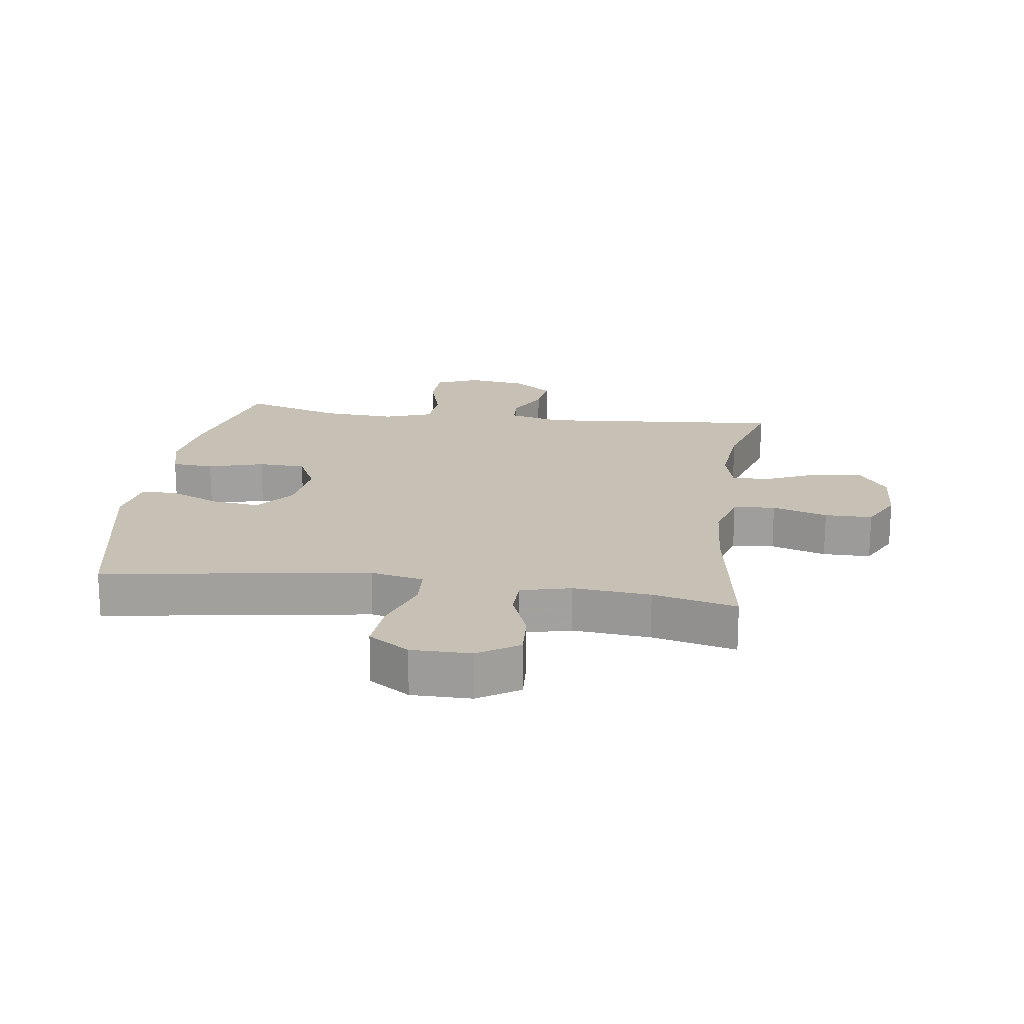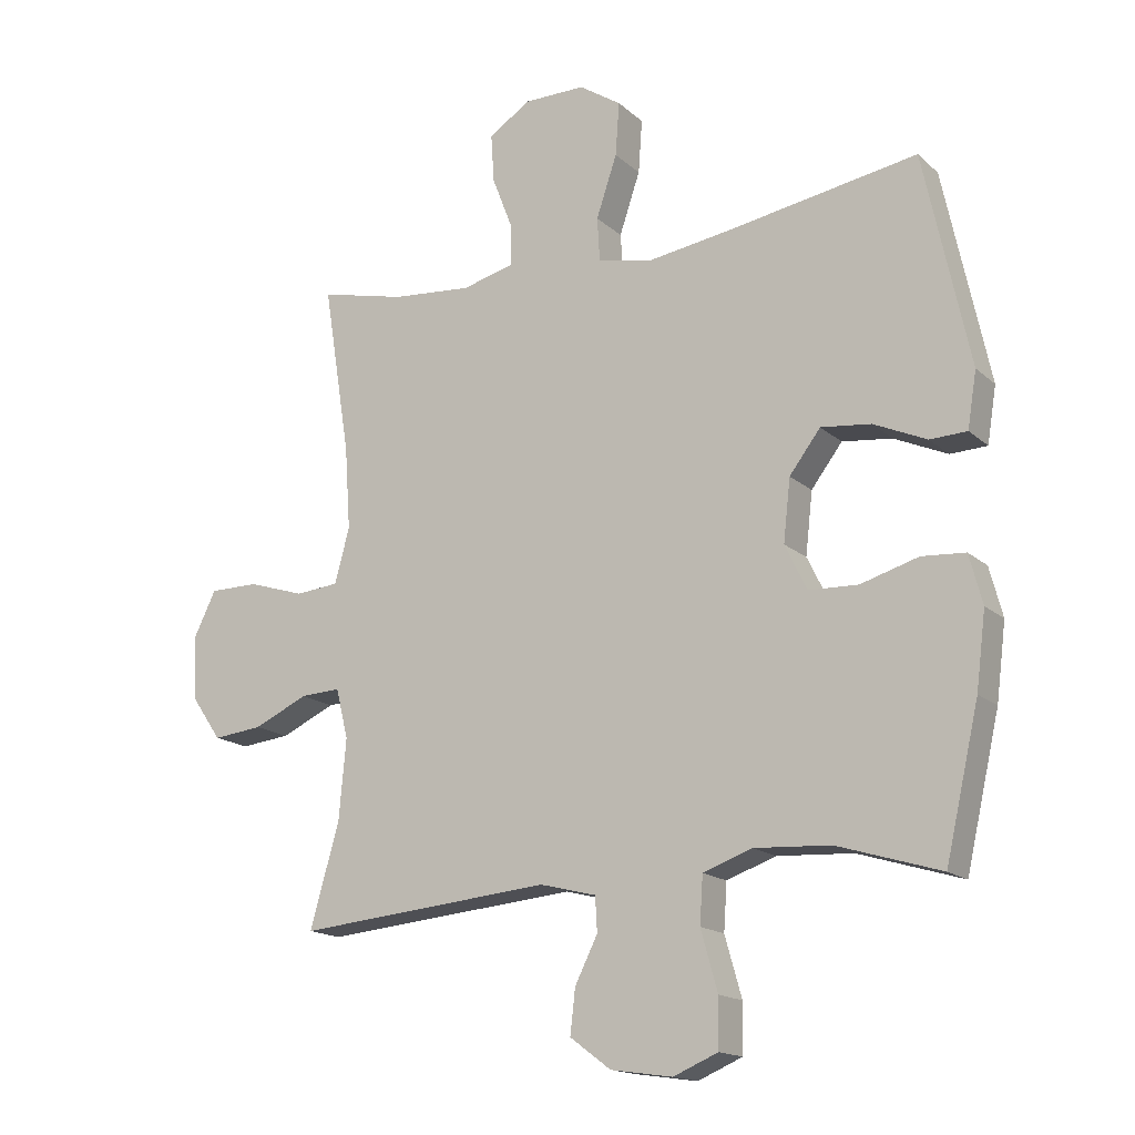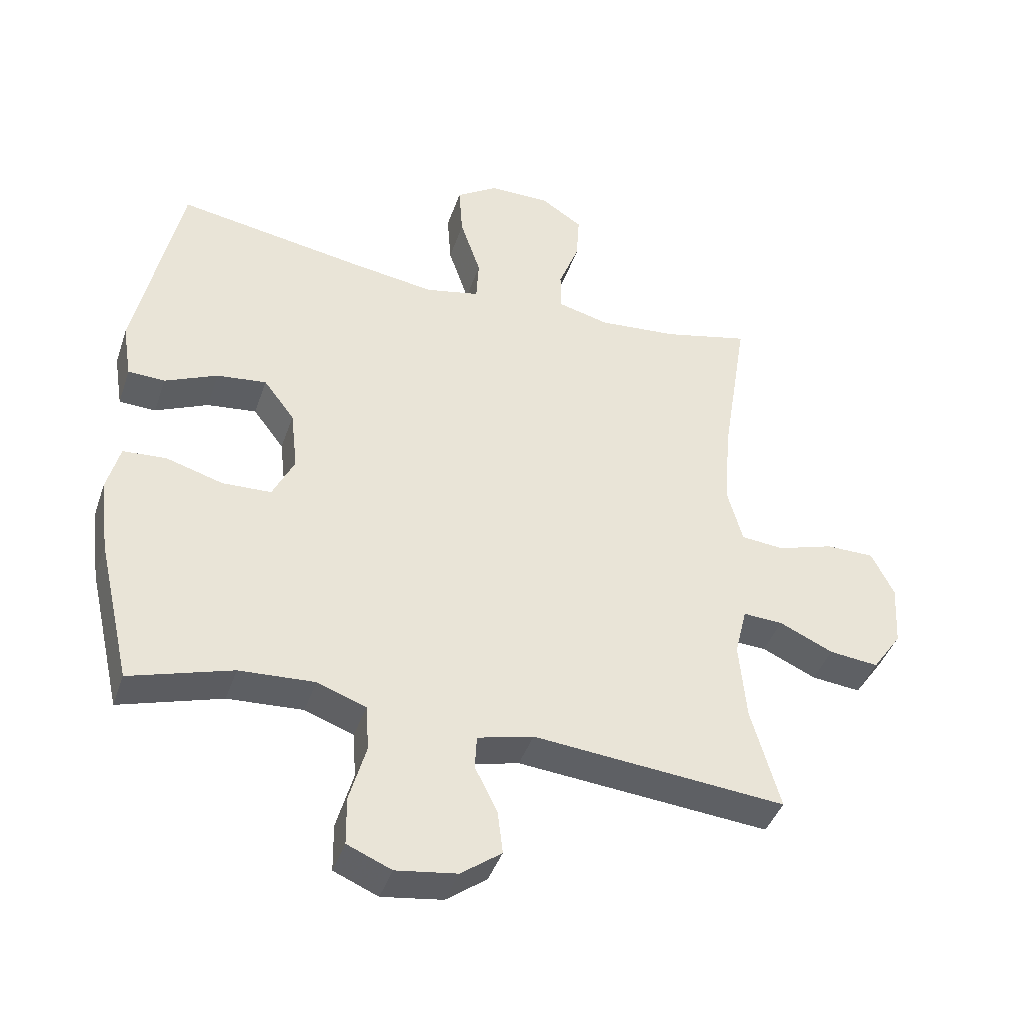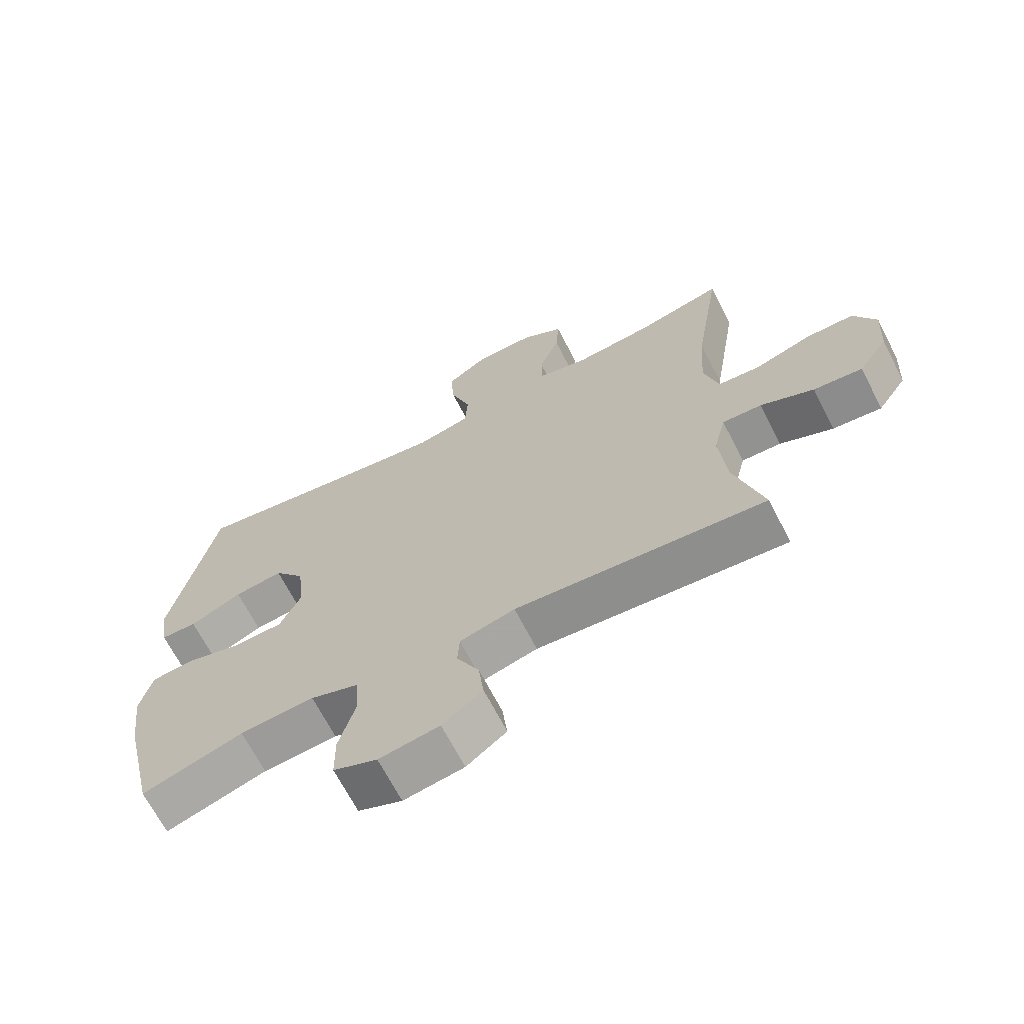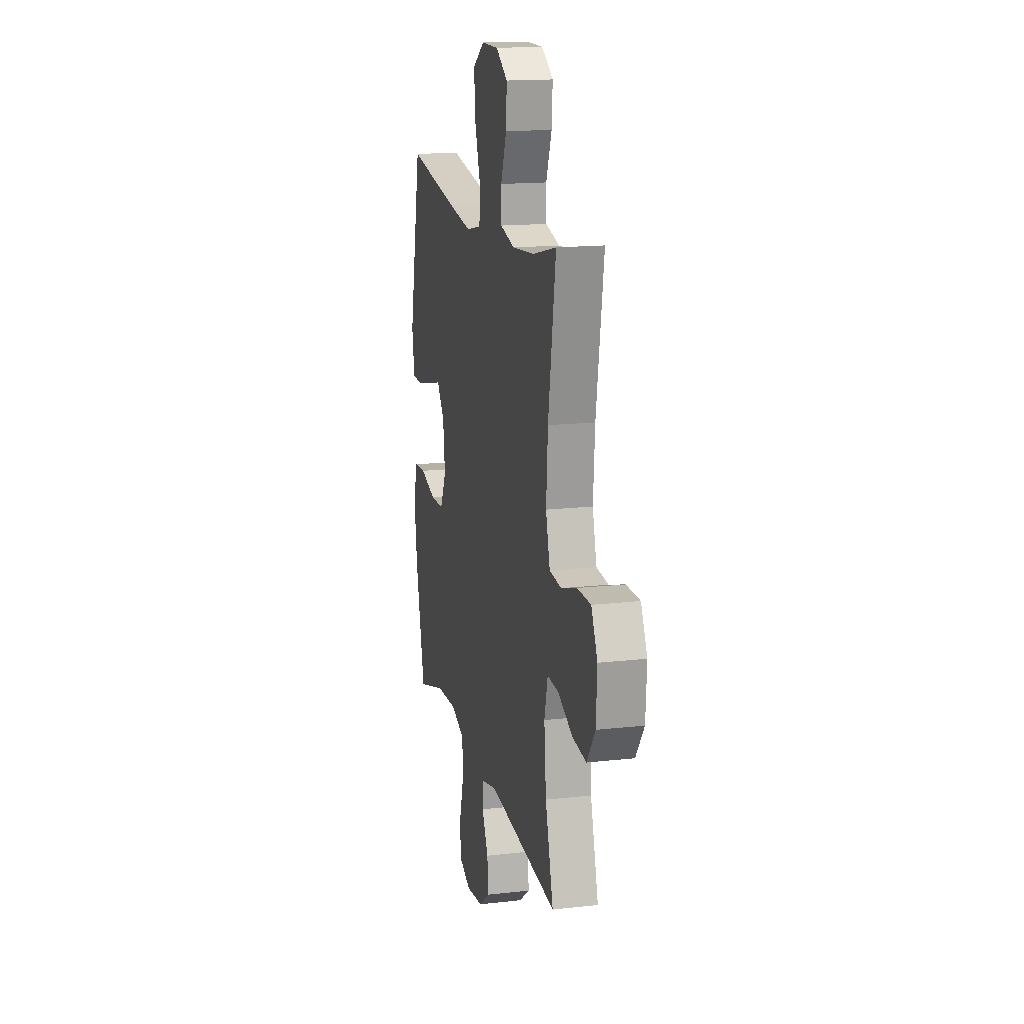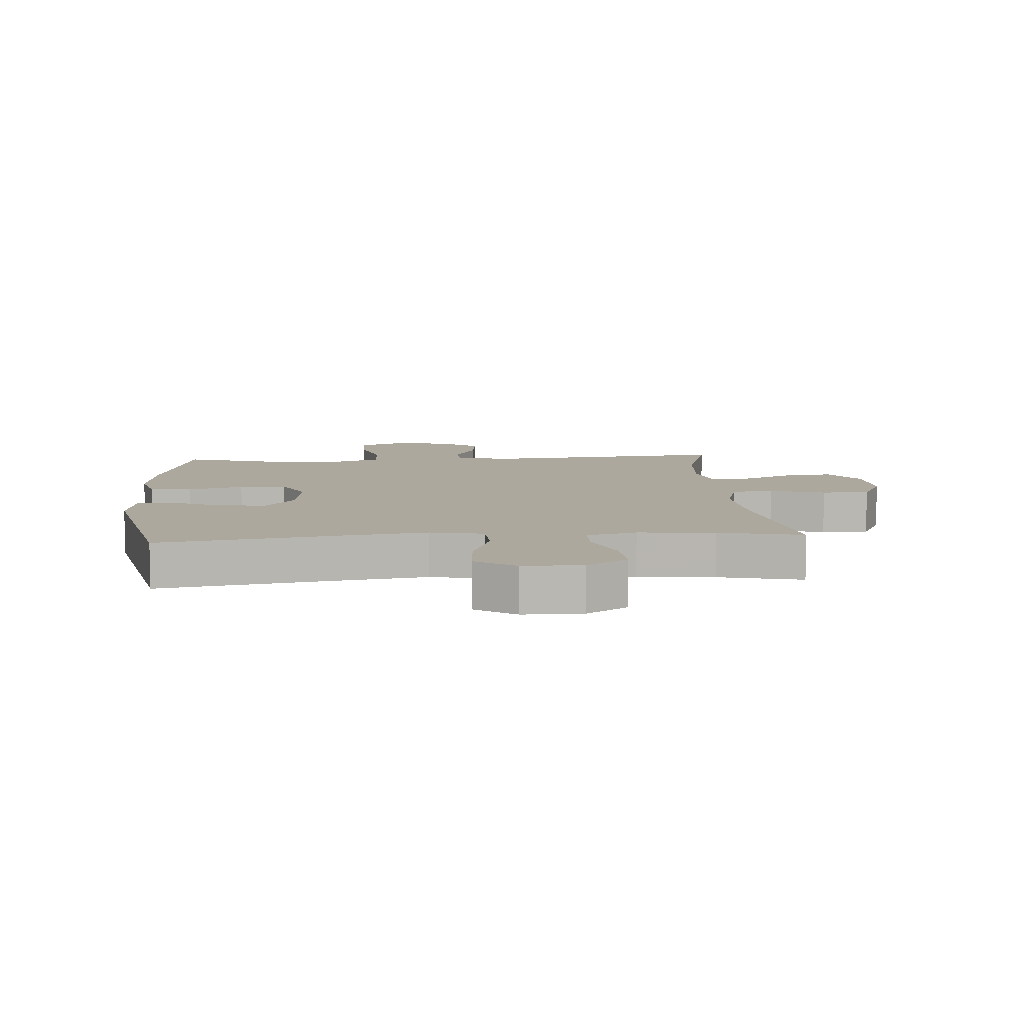
<metadata>
{"format":"obj","ext":"obj","renderer":"f3d","projection":"perspective","resolution":1024,"background":"white","views":[{"elev":18.5,"azim":8.1,"up":"+Y"},{"elev":-16.3,"azim":-149.3,"up":"+Z"},{"elev":-41.8,"azim":-18.2,"up":"+Z"},{"elev":-67.8,"azim":27.3,"up":"+Z"},{"elev":16.1,"azim":76.8,"up":"+Z"},{"elev":8.6,"azim":-4.3,"up":"+Y"}]}
</metadata>
<code>
v -0.5 0.07 -0.5
v -0.552 0.07 -0.274
v -0.567 0.07 -0.158
v -0.547 0.07 -0.082
v -0.48 0.07 -0.077
v -0.391 0.07 -0.103
v -0.315 0.07 -0.1
v -0.281 0.07 -0.03
v -0.292 0.07 0.066
v -0.34 0.07 0.129
v -0.417 0.07 0.12
v -0.499 0.07 0.083
v -0.556 0.07 0.085
v -0.57 0.07 0.171
v -0.5 0.07 0.5
v -0.208 0.07 0.452
v -0.077 0.07 0.433
v 0.008 0.07 0.451
v 0.012 0.07 0.519
v -0.02 0.07 0.614
v -0.026 0.07 0.697
v 0.039 0.07 0.74
v 0.134 0.07 0.74
v 0.199 0.07 0.698
v 0.194 0.07 0.623
v 0.162 0.07 0.54
v 0.163 0.07 0.477
v 0.243 0.07 0.457
v 0.366 0.07 0.468
v 0.5 0.07 0.5
v 0.458 0.07 0.237
v 0.449 0.07 0.109
v 0.472 0.07 0.024
v 0.539 0.07 0.018
v 0.627 0.07 0.046
v 0.703 0.07 0.046
v 0.738 0.07 -0.025
v 0.732 0.07 -0.124
v 0.686 0.07 -0.19
v 0.609 0.07 -0.182
v 0.525 0.07 -0.144
v 0.463 0.07 -0.141
v 0.444 0.07 -0.218
v 0.455 0.07 -0.341
v 0.5 0.07 -0.5
v 0.106 0.07 -0.465
v 0.019 0.07 -0.487
v 0.016 0.07 -0.54
v 0.051 0.07 -0.61
v 0.059 0.07 -0.678
v -0.004 0.07 -0.725
v -0.099 0.07 -0.739
v -0.168 0.07 -0.71
v -0.169 0.07 -0.635
v -0.143 0.07 -0.543
v -0.148 0.07 -0.471
v -0.224 0.07 -0.444
v -0.341 0.07 -0.451
v -0.5 0 -0.5
v -0.552 0 -0.274
v -0.567 0 -0.158
v -0.547 0 -0.082
v -0.48 0 -0.077
v -0.391 0 -0.103
v -0.315 0 -0.1
v -0.281 0 -0.03
v -0.292 0 0.066
v -0.34 0 0.129
v -0.417 0 0.12
v -0.499 0 0.083
v -0.556 0 0.085
v -0.57 0 0.171
v -0.5 0 0.5
v -0.208 0 0.452
v -0.077 0 0.433
v 0.008 0 0.451
v 0.012 0 0.519
v -0.02 0 0.614
v -0.026 0 0.697
v 0.039 0 0.74
v 0.134 0 0.74
v 0.199 0 0.698
v 0.194 0 0.623
v 0.162 0 0.54
v 0.163 0 0.477
v 0.243 0 0.457
v 0.366 0 0.468
v 0.5 0 0.5
v 0.458 0 0.237
v 0.449 0 0.109
v 0.472 0 0.024
v 0.539 0 0.018
v 0.627 0 0.046
v 0.703 0 0.046
v 0.738 0 -0.025
v 0.732 0 -0.124
v 0.686 0 -0.19
v 0.609 0 -0.182
v 0.525 0 -0.144
v 0.463 0 -0.141
v 0.444 0 -0.218
v 0.455 0 -0.341
v 0.5 0 -0.5
v 0.106 0 -0.465
v 0.019 0 -0.487
v 0.016 0 -0.54
v 0.051 0 -0.61
v 0.059 0 -0.678
v -0.004 0 -0.725
v -0.099 0 -0.739
v -0.168 0 -0.71
v -0.169 0 -0.635
v -0.143 0 -0.543
v -0.148 0 -0.471
v -0.224 0 -0.444
v -0.341 0 -0.451
f 52 53 54 55
f 52 55 56
f 51 52 56
f 48 49 50 51
f 47 48 51 56
f 46 47 56 57
f 44 45 46
f 43 44 46 57
f 38 39 40 41
f 38 41 42
f 37 38 42
f 34 35 36 37
f 33 34 37 42
f 32 33 42 43
f 29 30 31
f 28 29 31 32
f 27 28 32 43
f 23 24 25 26
f 23 26 27
f 22 23 27
f 19 20 21 22
f 18 19 22 27
f 17 18 27 43
f 13 14 15 16
f 11 12 13 16
f 10 11 16 17
f 9 10 17 43
f 3 4 5 6
f 3 6 7
f 58 1 2 3
f 58 3 7
f 57 58 7 8
f 8 9 43 57
f 113 112 111 110
f 114 113 110
f 114 110 109
f 109 108 107 106
f 114 109 106 105
f 115 114 105 104
f 104 103 102
f 115 104 102 101
f 99 98 97 96
f 100 99 96
f 100 96 95
f 95 94 93 92
f 100 95 92 91
f 101 100 91 90
f 89 88 87
f 90 89 87 86
f 101 90 86 85
f 84 83 82 81
f 85 84 81
f 85 81 80
f 80 79 78 77
f 85 80 77 76
f 101 85 76 75
f 74 73 72 71
f 74 71 70 69
f 75 74 69 68
f 101 75 68 67
f 64 63 62 61
f 65 64 61
f 61 60 59 116
f 65 61 116
f 66 65 116 115
f 115 101 67 66
f 1 59 60 2
f 2 60 61 3
f 3 61 62 4
f 4 62 63 5
f 5 63 64 6
f 6 64 65 7
f 7 65 66 8
f 8 66 67 9
f 9 67 68 10
f 10 68 69 11
f 11 69 70 12
f 12 70 71 13
f 13 71 72 14
f 14 72 73 15
f 15 73 74 16
f 16 74 75 17
f 17 75 76 18
f 18 76 77 19
f 19 77 78 20
f 20 78 79 21
f 21 79 80 22
f 22 80 81 23
f 23 81 82 24
f 24 82 83 25
f 25 83 84 26
f 26 84 85 27
f 27 85 86 28
f 28 86 87 29
f 29 87 88 30
f 30 88 89 31
f 31 89 90 32
f 32 90 91 33
f 33 91 92 34
f 34 92 93 35
f 35 93 94 36
f 36 94 95 37
f 37 95 96 38
f 38 96 97 39
f 39 97 98 40
f 40 98 99 41
f 41 99 100 42
f 42 100 101 43
f 43 101 102 44
f 44 102 103 45
f 45 103 104 46
f 46 104 105 47
f 47 105 106 48
f 48 106 107 49
f 49 107 108 50
f 50 108 109 51
f 51 109 110 52
f 52 110 111 53
f 53 111 112 54
f 54 112 113 55
f 55 113 114 56
f 56 114 115 57
f 57 115 116 58
f 58 116 59 1

</code>
